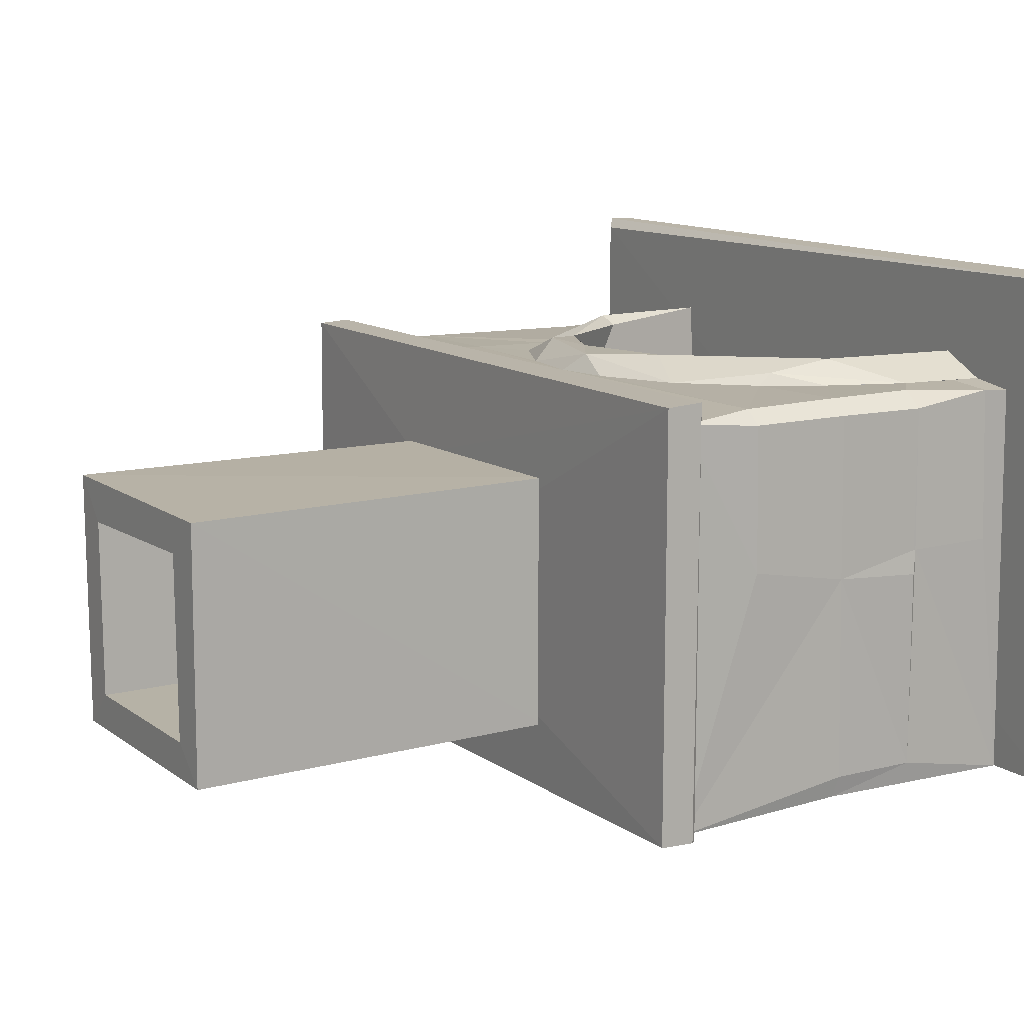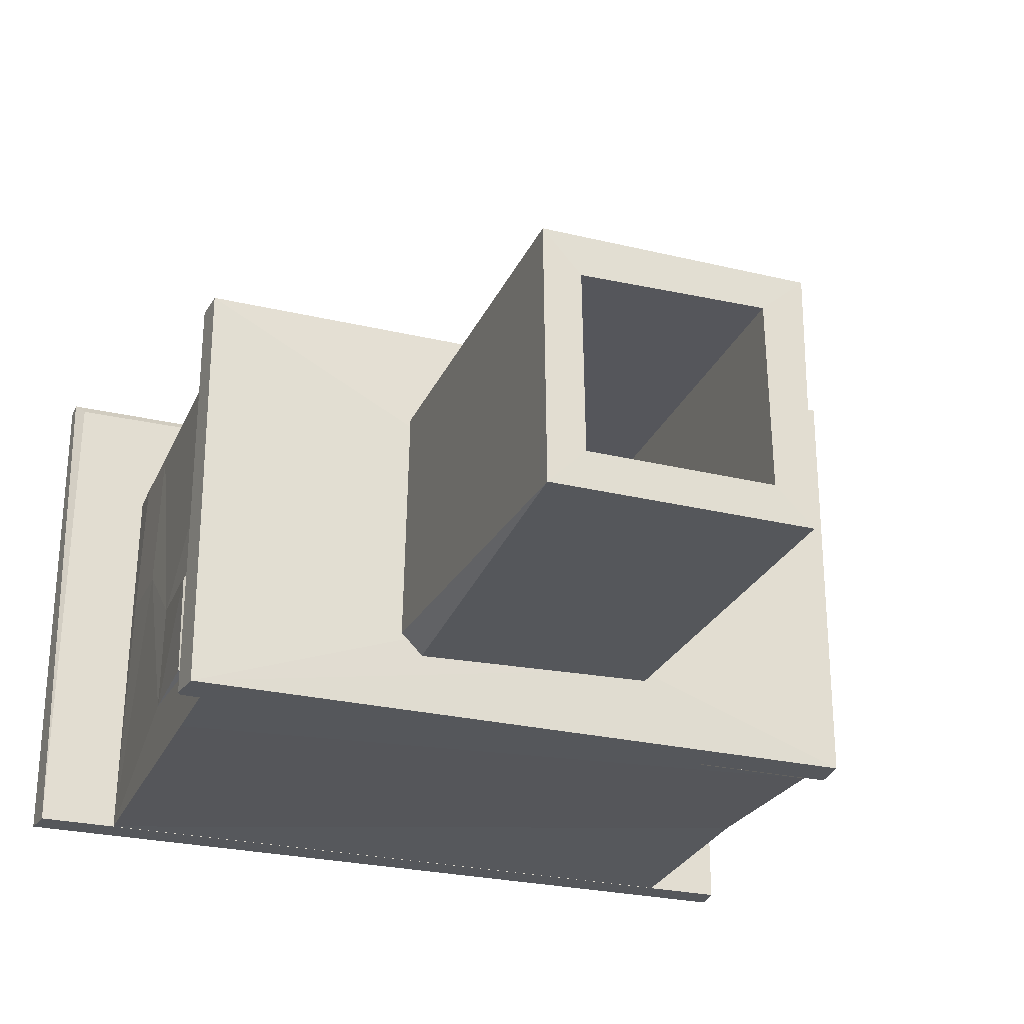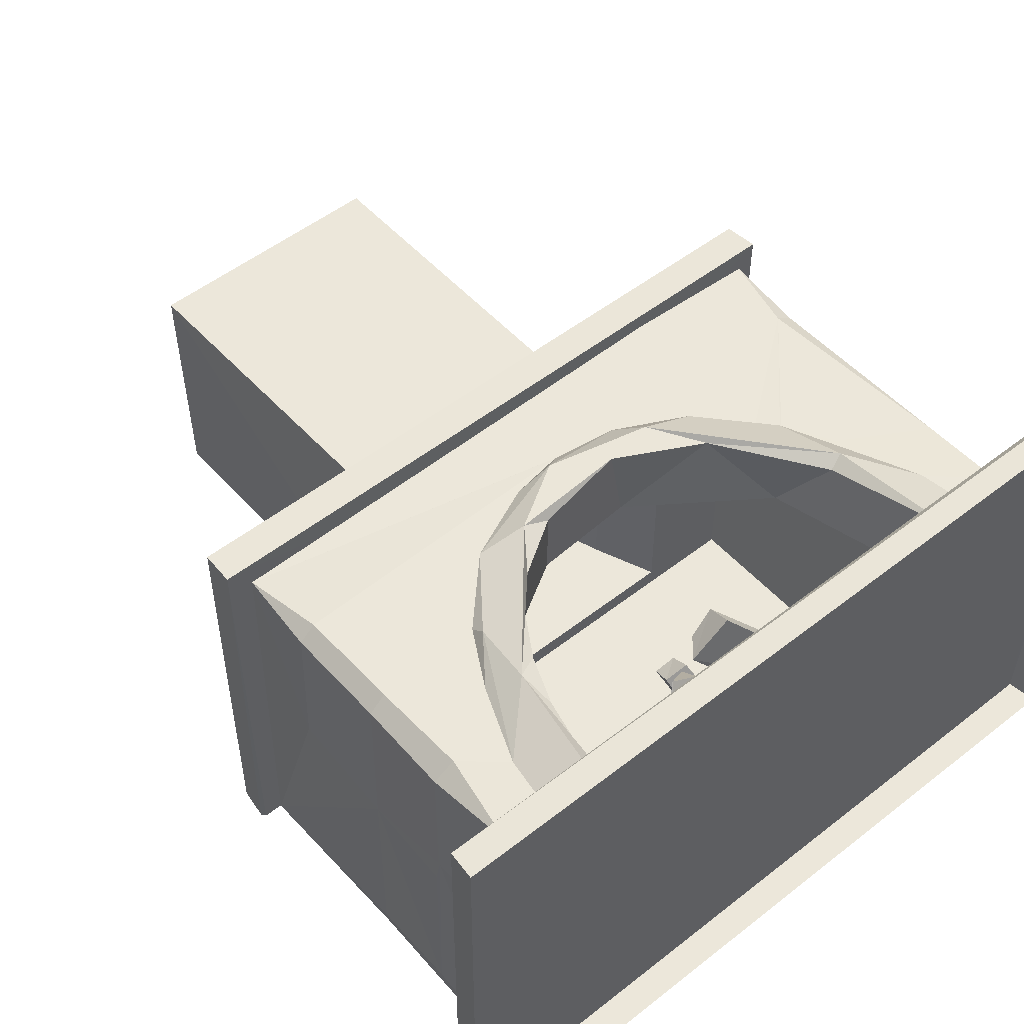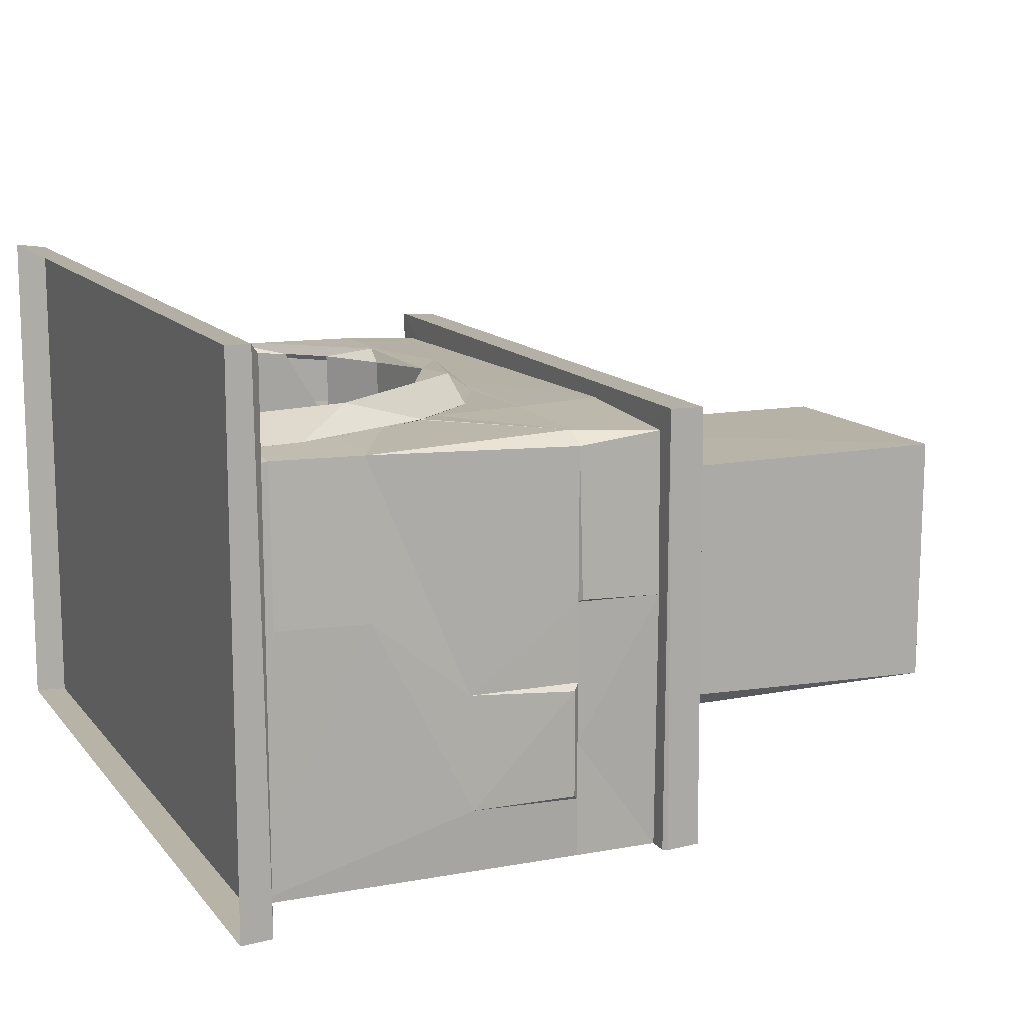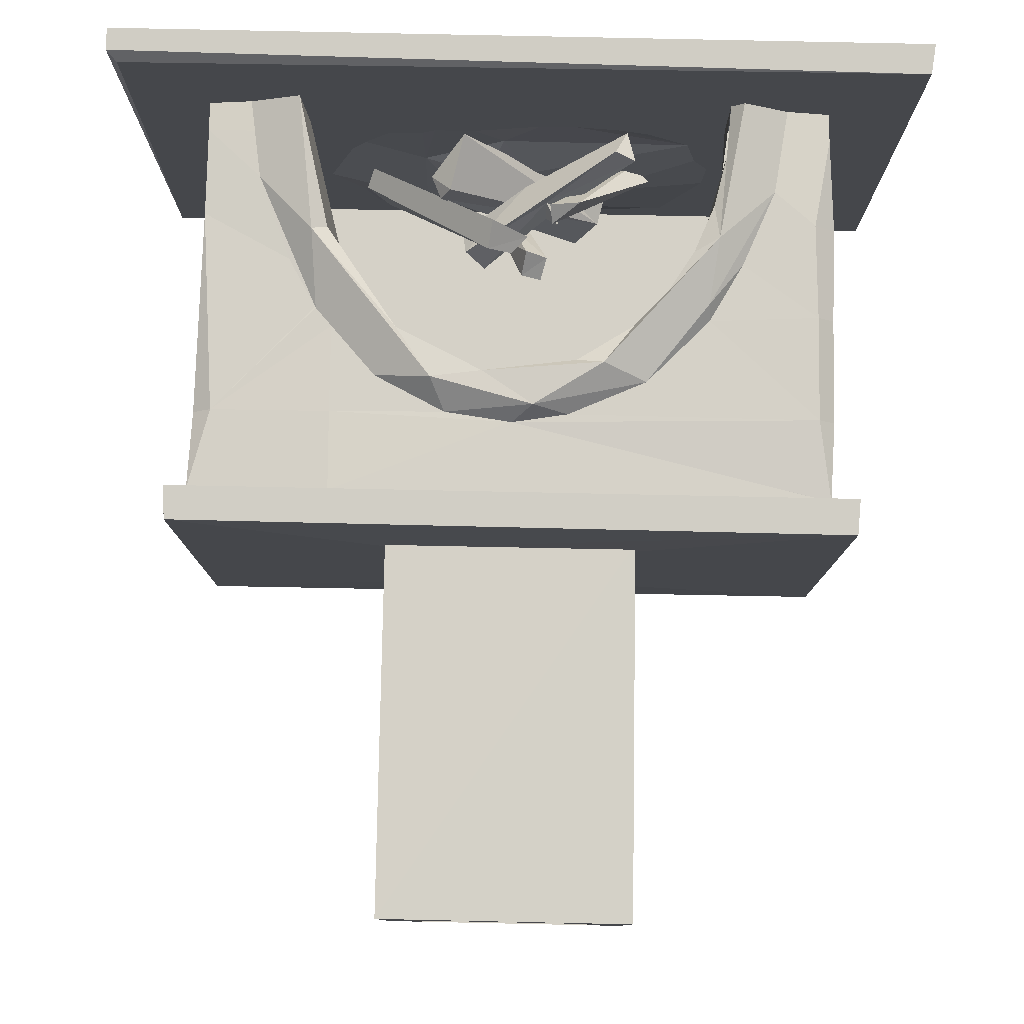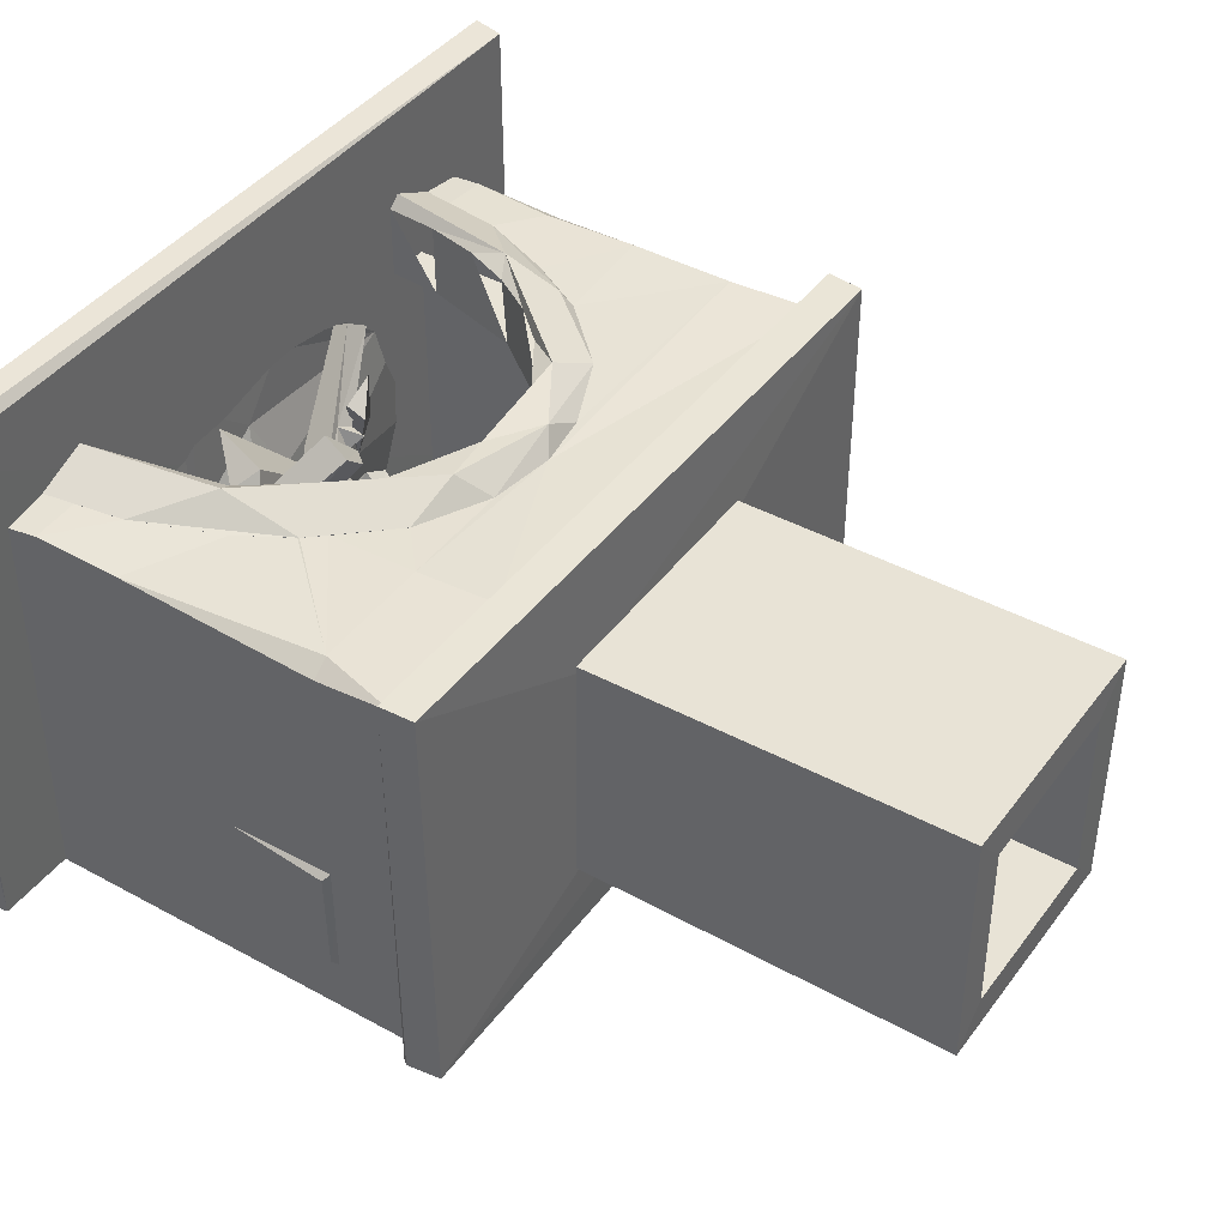
<metadata>
{"format":"obj","ext":"obj","renderer":"f3d","projection":"perspective","resolution":1024,"background":"white","views":[{"elev":12.1,"azim":-122.1,"up":"+Z"},{"elev":-26.5,"azim":159.7,"up":"+Z"},{"elev":51.4,"azim":-40.3,"up":"+Z"},{"elev":12.7,"azim":66.8,"up":"+Z"},{"elev":79.7,"azim":-178.8,"up":"+Z"},{"elev":41.8,"azim":123.4,"up":"+Z"}]}
</metadata>
<code>
o firewood_separate
v -0.1585 0.09592 -0.2261
v -0.2263 0.08985 -0.1703
v 0.1935 0.2285 0.1111
v 0.1694 0.2158 0.1499
v 0.1371 0.08237 0.1808
v -0.1497 0.2291 -0.2446
v -0.05438 0.1031 -0.02658
v 0.2174 0.1706 0.1058
v -0.2062 0.1947 -0.1807
v -0.1349 0.1672 -0.2544
v -0.2186 0.1448 -0.1768
v 0.3933 0.1263 -0.1239
v 0.01504 0.3705 0.1282
v -0.02499 0.3248 0.1183
v 0.06147 0.3105 0.2112
v 0.07184 0.3746 0.1792
v 0.3396 0.1491 -0.1912
v 0.3768 0.07957 -0.1078
v 0.2943 0.1055 -0.2073
v 0.08665 0.304 -0.0891
v 0.0839 0.3576 -0.05722
v 0.141 0.2664 -0.04419
v -0.2363 0.1452 0.2553
v -0.285 0.1586 0.2251
v -0.2657 0.08054 0.2055
v -0.07021 0.2341 0.1148
v 0.1318 0.3278 -0.01109
v -0.0179 0.1816 0.07442
v -0.1067 0.2446 0.09626
v -0.07011 0.2599 0.0647
v -0.0977 0.2863 0.09385
v -0.03729 0.1924 0.03177
v -0.07916 0.2583 0.1765
v -0.1518 0.2643 0.217
v -0.2894 0.07087 -0.07372
v -0.2572 0.1322 -0.1297
v -0.3328 0.1128 -0.07191
v -0.08486 0.3012 0.1535
v -0.05924 0.4059 0.01536
v 0.01608 0.1244 -0.2707
v 0.01899 0.2411 -0.0659
v 0.03497 0.1552 -0.3039
v -0.02193 0.3468 0.0711
v -0.07376 0.3569 0.04691
v -0.0113 0.3995 0.03303
v -0.008513 0.266 -0.1496
v -0.02913 0.2941 -0.1399
v 0.03658 0.2759 -0.07312
v -0.01077 0.2897 -0.1157
v -0.0193 0.2458 -0.1238
v 0.08756 0.1269 -0.2723
f 1 8 5
f 7 1 5
f 6 9 3
f 9 5 4
f 2 7 11
f 20 25 24
f 31 30 29
f 31 29 26
f 32 22 28
f 22 27 28
f 30 21 20
f 32 28 25
f 26 29 24
f 23 24 25
f 35 33 34
f 45 51 42
f 47 49 46
f 47 46 50
f 48 43 41
f 43 44 41
f 49 39 45
f 48 41 51
f 50 46 42
f 40 42 51
f 11 9 6
f 16 13 14
f 15 16 14
f 11 6 10
f 10 1 11
f 11 1 2
f 8 3 4
f 8 4 5
f 45 39 44
f 45 46 49
f 37 36 35
f 33 38 34
f 20 21 27
f 29 30 20
f 19 17 12
f 19 12 18
f 10 6 3
f 13 17 19 14
f 7 2 1
f 10 8 1
f 8 10 3
f 9 7 5
f 4 3 9
f 9 11 7
f 16 12 17
f 16 17 13
f 12 16 15 18
f 23 25 28 27
f 19 18 14
f 14 18 15
f 40 51 41 44
f 27 26 23
f 23 26 24
f 29 20 24
f 26 21 30
f 31 26 30
f 22 20 27
f 32 20 22
f 27 21 26
f 20 32 25
f 33 35 36
f 36 38 33
f 34 37 35
f 36 37 38
f 38 37 34
f 44 50 40
f 40 50 42
f 50 39 49
f 47 50 49
f 43 45 44
f 48 45 43
f 44 39 50
f 45 48 51
f 42 46 45
o fireplace_noFireWood
v -0.7461 0.06843 0.3297
v 0.7497 0.06843 0.327
v -0.7573 1.02 -0.6106
v 0.76 1.02 -0.6089
v 0.7634 1.02 0.3384
v -0.5057 0.06843 0.2007
v -0.1273 0.825 0.3441
v -0.4597 0.5926 0.3441
v 0.5422 0.4592 0.3441
v 0.7142 0.8302 0.3452
v 0.76 0.8295 -0.6089
v -0.09943 0.8295 0.3441
v -0.7464 0.1375 0.3351
v -0.4978 0.1927 0.2006
v -0.6338 0.1375 0.344
v 0.5834 0.3513 0.3441
v -0.7104 0.353 0.3486
v -0.4597 0.5753 0.3441
v 0.4755 0.5753 0.3441
v -0.6099 0.06843 0.2007
v 0.6099 0.8765 -0.4967
v -0.7173 0.5803 0.3495
v 0.7703 1.02 -0.02712
v -0.3856 0.8765 -0.4525
v 0.3132 1.02 -0.4344
v 0.3849 0.8765 -0.4525
v 0.76 0.8295 -0.3485
v -0.76 0.06843 -0.6089
v -0.6099 0.06843 -0.4967
v 0.7672 0.5801 -0.4668
v 0.3132 1.02 -0.02662
v 0.6096 0.06843 0.2007
v -0.76 0.3564 -0.02662
v 0.76 0.06843 -0.6089
v -0.3138 1.02 -0.02662
v 0.76 0.8295 -0.02662
v 0.7601 0.1405 -0.01879
v -0.7198 0.8276 0.3471
v -0.6099 0.8765 0.2007
v -0.3856 0.8765 0.1453
v 0.4359 0.6216 0.3441
v 0.434 0.8298 0.3492
v 0.4305 1.02 0.3575
v 0.007149 1.02 0.1228
v 0.00715 1.02 -0.4344
v 0.3849 0.8765 0.1453
v 0.007149 0.8461 0.3441
v -0.7485 1.02 0.3331
v -0.6099 0.8765 -0.4967
v 0.6096 0.8765 0.2007
v 0.6099 0.06843 -0.4967
v -0.7569 0.5788 0.3141
v -0.7597 0.3562 0.312
v 0.7577 0.8321 0.3166
v -0.7582 0.827 0.315
v 0.7608 0.3532 -0.02466
v 0.7491 0.3481 0.3326
v 0.7478 0.1397 0.3367
v 0.636 0.1421 0.3443
v -0.5803 0.3522 0.3442
v -0.7612 0.1379 -0.0248
v -0.7612 0.5763 -0.0692
v -0.7601 0.3514 -0.02664
v 0.7702 0.8354 -0.02084
v -0.7655 0.5696 -0.5483
v -0.7652 0.359 -0.0837
v -0.7553 0.5802 -0.5977
v -0.7647 0.3579 -0.55
v 0.76 0.8295 -0.2093
v 0.76 0.8295 -0.476
v 0.7624 0.5749 -0.2078
v 0.7737 0.816 -0.2237
v 0.7717 0.8176 -0.4656
v -0.7648 0.8262 -0.02266
v -0.4602 0.5919 0.3448
v -0.9551 -0.005321 -0.6089
v -0.9466 0.06478 0.6026
v 0.9456 0.06687 -0.6089
v 0.9551 0.04811 0.6113
v -0.9551 -0.005321 0.6113
v 0.9551 -0.005321 0.6113
v 0.9326 0.06838 0.5875
v -0.9449 0.06689 -0.6089
v 0.9551 -0.005321 -0.6089
v -0.3811 0.06884 -0.4283
v -0.4841 0.06842 -0.09357
v -0.4222 0.06844 0.08891
v -0.3169 0.07411 0.1812
v -0.193 0.1176 -0.1456
v -0.1346 0.07411 0.2241
v 0.1132 0.0764 0.1874
v 0.1964 0.07411 -0.4148
v 0.2399 0.07834 -0.01878
v 0.2104 0.07411 0.1795
v 0.3766 0.07411 -0.3909
v 0.4145 0.06834 -0.3048
v 0.3889 0.06827 0.06665
v 0.326 0.06816 0.1369
v -0.2281 0.06848 -0.447
v -0.2395 0.07411 0.2067
v 0.2417 0.07411 0.1598
v 0.1172 0.07411 -0.43
v 0.08228 0.124 -0.01779
v -0.1368 0.06985 -0.4491
v -0.02362 0.1144 -0.01699
v -0.05029 0.07411 0.2213
v 0.4915 0.06821 -0.1936
v -0.4787 0.06842 -0.2074
v 0.4256 0.06828 0.01203
v -0.4458 0.07457 -0.01091
v 0.03873 0.07828 0.1235
v 0.2887 0.0729 -0.423
v 0.2417 0.1056 -0.256
v 0.1456 0.1095 -0.2161
v 0.05427 0.07035 -0.4716
v -0.09032 0.1184 -0.2633
v -0.282 1.098 0.1128
v -0.282 1.098 -0.4264
v 0.2814 1.098 0.1128
v 0.2814 1.098 -0.4264
v -0.2075 2.003 0.05959
v -0.2134 1.098 0.05448
v 0.2158 2.003 0.05124
v 0.2126 1.098 -0.3688
v 0.2106 2.003 -0.3669
v -0.2117 1.098 -0.3679
v -0.2133 2.003 -0.3696
v 0.2107 1.098 0.05717
v -0.3138 1.02 -0.4344
v -0.3138 1.02 0.1228
v 0.3132 1.02 0.1228
v 0.4868 0.3978 0.3968
v 0.6468 0.06825 0.3445
v 0.6196 0.2566 0.3447
v 0.4744 0.579 0.3453
v 0.3299 0.7402 0.3448
v 0.1633 0.8247 0.3444
v -0.04491 0.8116 0.3877
v -0.3117 0.7435 0.3447
v -0.4575 0.5578 0.3725
v -0.6144 0.2705 0.3447
v -0.5362 0.06843 0.3988
v -0.5057 0.06843 0.3743
v -0.4963 0.1924 0.3743
v -0.4673 0.317 0.3743
v -0.4202 0.4319 0.3743
v -0.3568 0.5326 0.3743
v -0.2795 0.6152 0.3743
v -0.1458 0.6999 0.373
v 0.2825 0.63 0.3812
v 0.4511 0.3877 0.3741
v 0.1979 0.7511 0.3947
v 0.5158 0.06855 0.2007
v 0.103 0.7206 0.2007
v -0.1433 0.7032 0.2007
v -0.2839 0.6213 0.1997
v -0.4278 0.4366 0.2002
v 0.003994 0.8465 0.3441
v -0.5384 0.453 0.3441
v -0.6442 0.06825 0.3446
v 0.5264 0.06844 0.3926
v -0.4791 0.4013 0.3973
v -0.2095 0.7091 0.3976
v 0.07691 0.7331 0.3887
v -0.2995 2.002 -0.4558
v -0.3051 2.002 0.1455
v 0.2957 2.002 -0.4519
v 0.3018 2.002 0.1491
v -0.2996 1.098 0.1485
v 0.3047 1.098 0.1437
v -0.2972 1.098 -0.4534
v 0.3147 1.098 -0.4202
v 0.2639 1.098 -0.471
v -0.8045 1.02 -0.6089
v -0.8024 1.107 -0.6089
v 0.2814 1.113 -0.4264
v -0.8033 1.107 0.3859
v 0.802 1.11 -0.6089
v 0.8038 1.103 0.3898
v 0.8045 1.02 -0.6089
v 0.8091 1.023 0.3925
v -0.3153 1.02 -0.6089
v 0.3154 1.02 -0.6089
v -0.8085 1.022 0.3918
v -0.282 1.113 0.1128
v 0.2814 1.113 0.1128
v 0.3154 1.02 0.1598
v 0.8124 1.03 -0.6089
v -0.282 1.113 -0.4264
v -0.8124 1.03 -0.6089
v -0.3153 1.02 0.1598
v 0.4035 0.5035 0.2007
f 99 125 106
f 57 71 65
f 208 90 207
f 72 83 101
f 80 100 90
f 97 182 82
f 205 90 101
f 89 126 190
f 208 71 90
f 77 76 96
f 80 72 100
f 61 108 105
f 105 56 61
f 104 64 68
f 89 73 126
f 84 113 117
f 87 122 120
f 78 124 121
f 81 124 123
f 81 123 122
f 124 81 121
f 53 85 88 109
f 133 134 128
f 144 164 165
f 167 165 166
f 154 165 156
f 147 164 158
f 167 140 156
f 138 139 151
f 153 166 165
f 166 155 167
f 167 150 136
f 58 190 189
f 210 192 191
f 243 201 205
f 243 202 201
f 189 215 203
f 203 215 201
f 217 216 222
f 219 217 220
f 62 54 55
f 85 79 118
f 101 243 205
f 205 206 90
f 187 92 93
f 188 187 93
f 208 65 71
f 60 67 108
f 77 100 72
f 58 63 89
f 190 58 89
f 204 243 83
f 185 110 109
f 192 111 68
f 206 207 90
f 241 226 229
f 241 229 239
f 225 241 239
f 225 239 231
f 233 225 231
f 234 233 231
f 57 65 194
f 94 99 98
f 93 94 98
f 93 98 188
f 61 93 92
f 61 92 186
f 61 186 70
f 113 125 54
f 113 54 116
f 114 84 117
f 114 117 119
f 114 119 79
f 112 114 79
f 116 54 118
f 81 122 107
f 85 81 107
f 85 107 88
f 78 74 87
f 78 87 120
f 243 101 83
f 55 74 78
f 62 55 78
f 62 78 121
f 209 99 89
f 98 99 209
f 63 209 89
f 180 75 77 96
f 97 95 182
f 211 66 64 52
f 91 86 181
f 99 106 89
f 109 110 184 53
f 104 103 113 84
f 104 68 73 103
f 68 111 210 73
f 61 70 60 108
f 121 81 85 62
f 77 97 82 76
f 90 100 75 91
f 91 75 180 86
f 79 52 64 112
f 54 125 99
f 102 83 72
f 87 105 108 122
f 108 107 122
f 61 56 94 93
f 71 80 90
f 100 77 75
f 77 72 101 97
f 181 95 97 91
f 125 113 103 106
f 80 102 72
f 73 89 106 103
f 185 109 108 67
f 74 56 105 115
f 104 114 112 64
f 192 68 64 66
f 107 108 109 88
f 78 120 123 124
f 113 119 117
f 119 113 116
f 118 79 119
f 116 118 119
f 128 131 132 130
f 122 123 120
f 105 87 115
f 115 87 74
f 132 135 129 130
f 130 133 128
f 127 131 128 134
f 129 133 130
f 134 133 129
f 144 162 142 145
f 151 141 138
f 162 157 142
f 165 154 144
f 147 146 163 164
f 148 160 164 144
f 164 160 158
f 140 159 137 161
f 157 162 138 141
f 144 145 152
f 140 167 136 159
f 165 167 156
f 138 156 140 161
f 149 148 144 152
f 165 164 143 153
f 144 154 162
f 162 154 156
f 162 156 138
f 163 143 164
f 170 182 181 168
f 167 155 150
f 168 181 180 169
f 76 182 170 171
f 169 180 76 171
f 173 177 178 172
f 179 173 172 174
f 175 179 174 176
f 178 177 175 176
f 177 173 168 169
f 177 169 171 175
f 175 171 170 179
f 173 179 170 168
f 195 65 208 196
f 60 186 185
f 209 189 188
f 209 58 189
f 190 59 191
f 59 210 191
f 197 208 207 198
f 199 207 206 200
f 215 200 206 205
f 212 202 243 204
f 205 201 215
f 185 183 212 184
f 189 214 215
f 203 201 183
f 187 203 183 186
f 183 185 186
f 213 214 190 191
f 203 187 188
f 203 188 189
f 189 190 214
f 193 213 192 211
f 191 192 213
f 213 193 194 195
f 214 213 198 199
f 195 196 213
f 196 197 213
f 197 198 213
f 219 221 223 218
f 214 199 200
f 214 200 215
f 183 201 202
f 183 202 212
f 216 218 224 222
f 62 85 118 54
f 220 217 222
f 221 219 220
f 218 223 224
f 134 129 135 127
f 174 219 218 176
f 178 216 217 172
f 172 217 219 174
f 176 218 216 178
f 235 232 230 228
f 232 231 239
f 232 239 229 230
f 237 236 228
f 226 240 229
f 230 237 228
f 230 229 227 237
f 235 242 238
f 241 235 228 226
f 235 238 232
f 226 228 236 240
f 235 225 233 242
f 225 235 241
f 229 240 227
f 232 238 234 231
f 101 90 91 97
f 126 73 210 69
l 126 59

</code>
